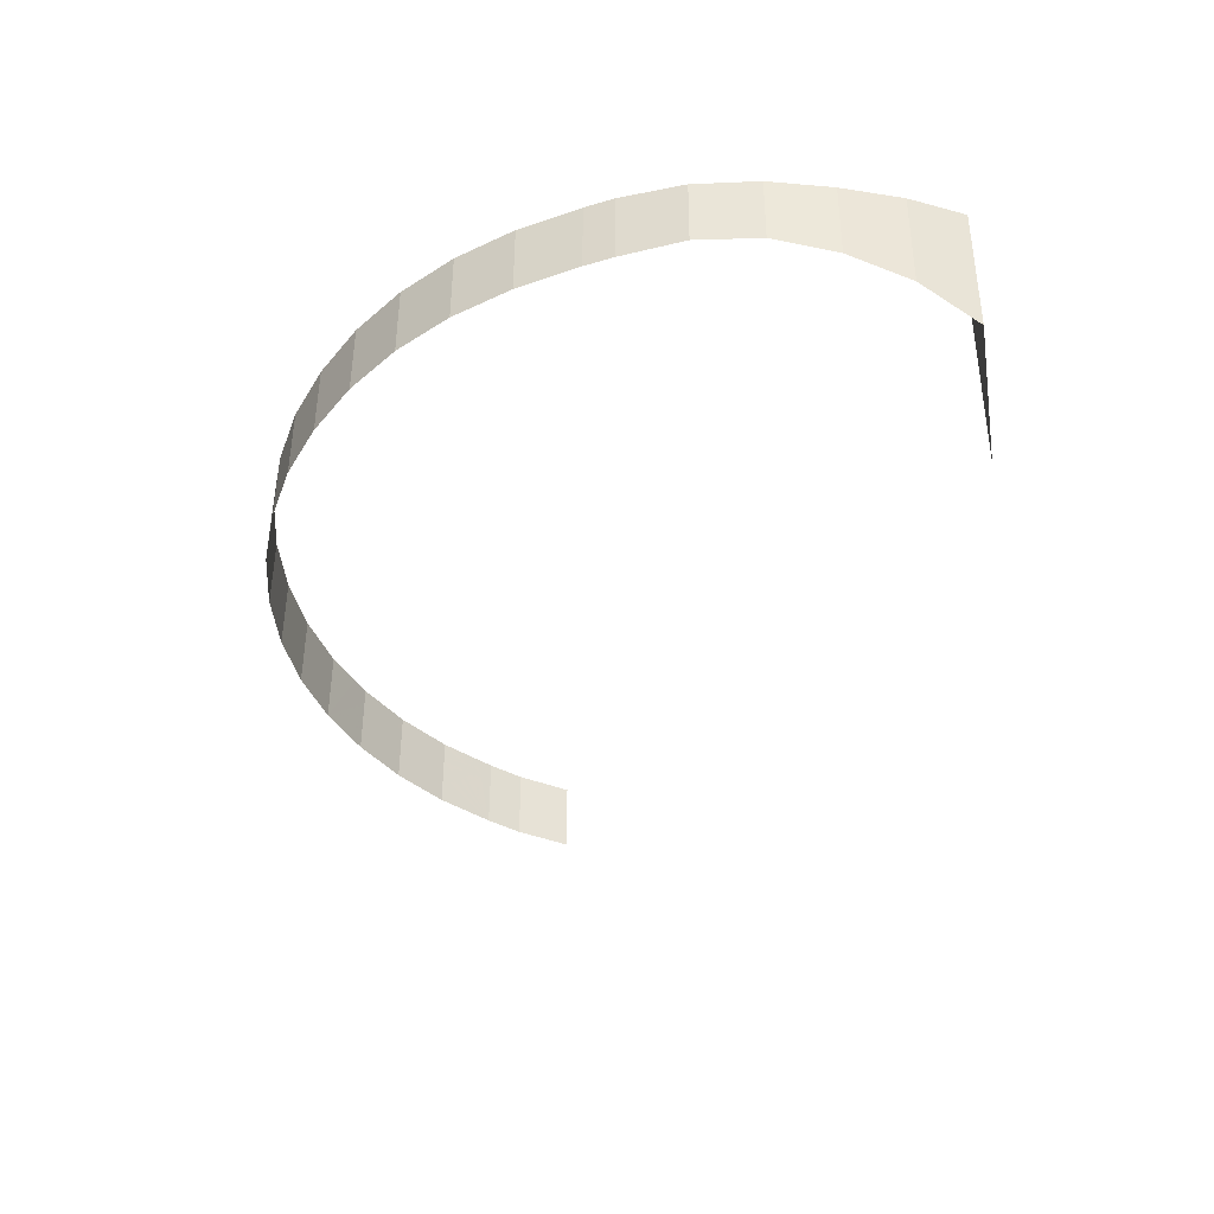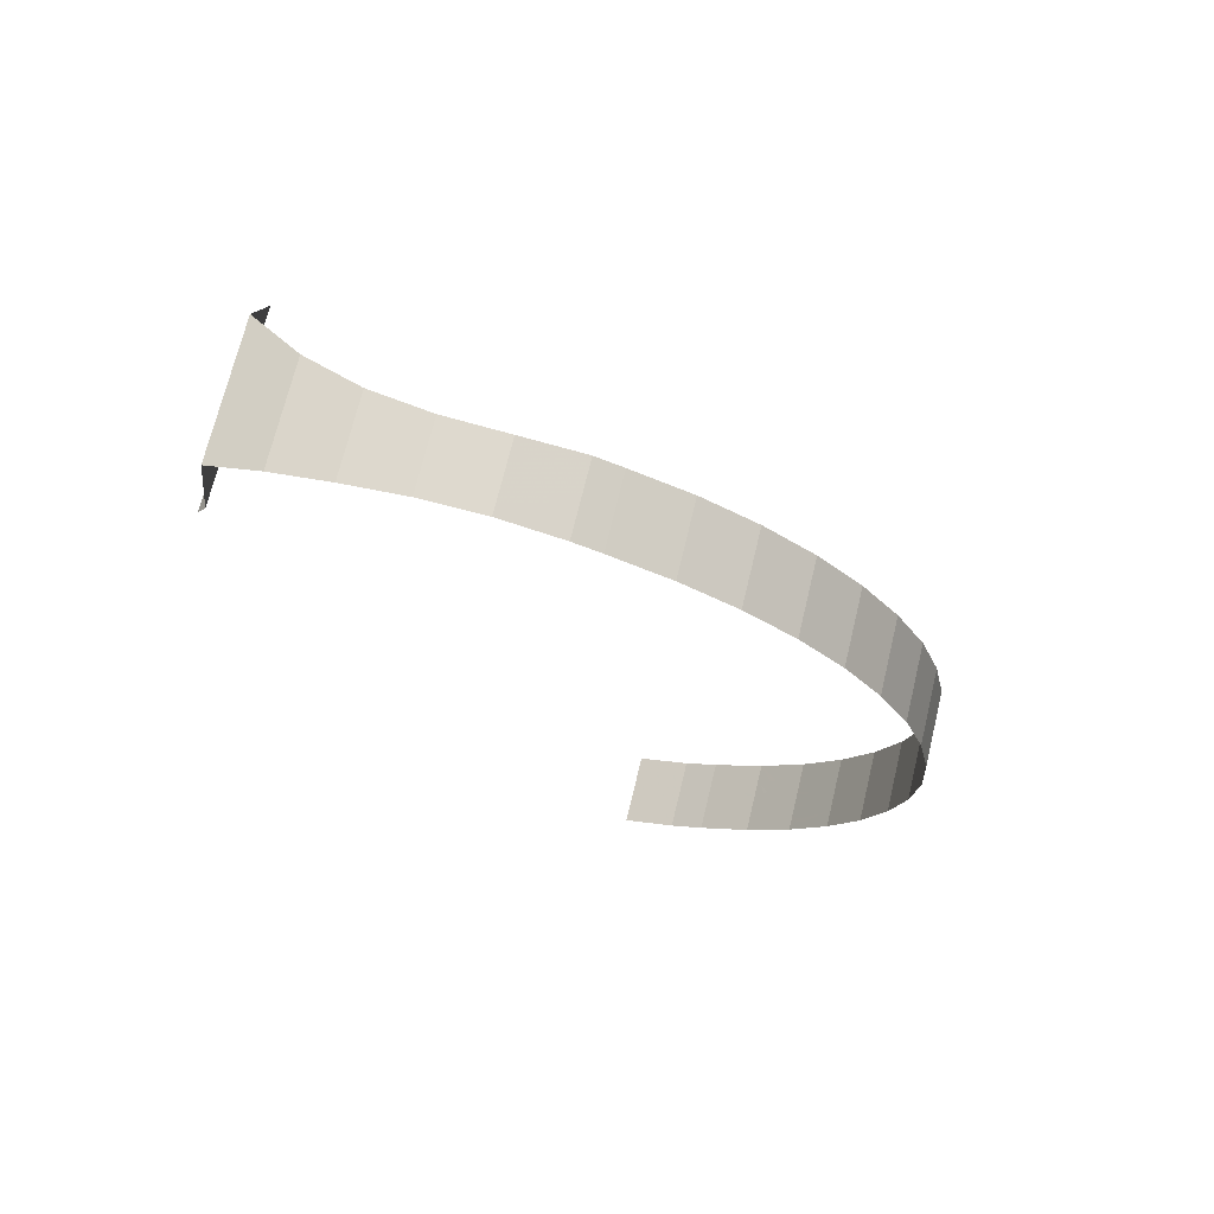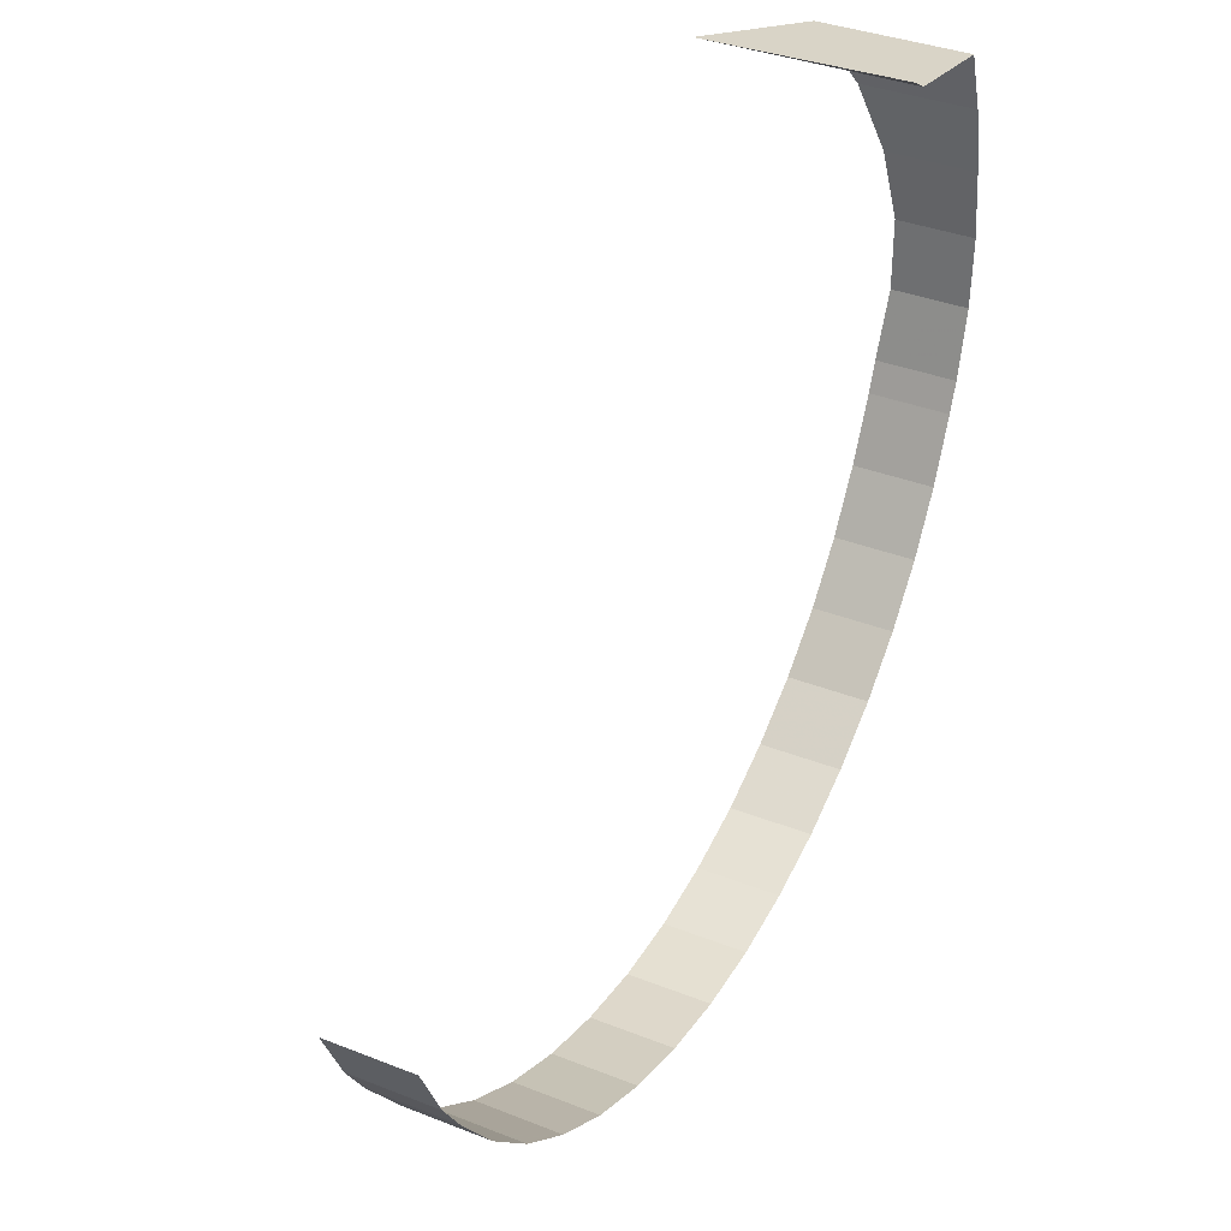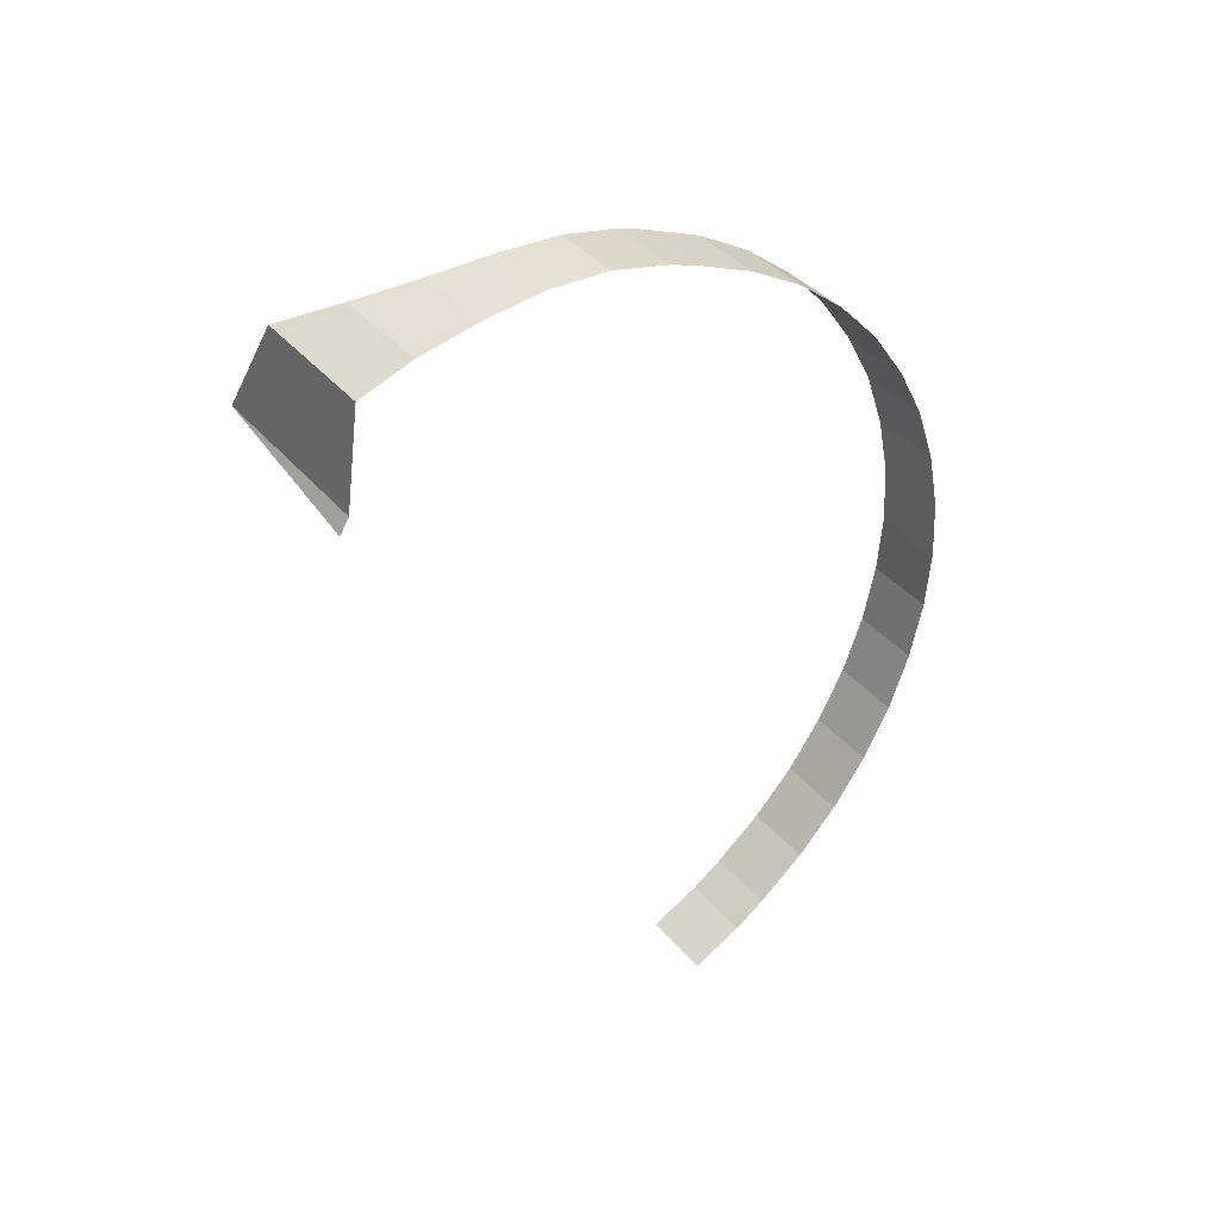
<metadata>
{"format":"obj","ext":"obj","renderer":"f3d","projection":"perspective","resolution":1024,"background":"white","views":[{"elev":50.5,"azim":90.3,"up":"+Z"},{"elev":71.2,"azim":-76.4,"up":"+Z"},{"elev":35.0,"azim":-152.1,"up":"+Y"},{"elev":38.9,"azim":-125.7,"up":"+Z"}]}
</metadata>
<code>
v 0.005 -0.3848 -0.588
v 0.005 -0.4623 -0.4788
v 0 -0.4623 -0.4788
v 0 -0.3848 -0.588
v 0.0375 -0.4623 -0.4788
v 0.0375 -0.3848 -0.588
v 0.0475 -0.3848 -0.588
v 0.0475 -0.4623 -0.4788
v 0 -0.2921 -0.6858
v 0 -0.1867 -0.7696
v 0.005 -0.1867 -0.7696
v 0.005 -0.2921 -0.6858
v 0 -0.3848 -0.588
v 0 -0.2921 -0.6858
v 0.005 -0.2921 -0.6858
v 0.005 -0.3848 -0.588
v 0.0375 -0.3848 -0.588
v 0.0375 -0.2921 -0.6858
v 0.0475 -0.2921 -0.6858
v 0.0475 -0.3848 -0.588
v 0.0735 -0.3848 -0.588
v 0.0735 -0.2921 -0.6858
v 0.0835 -0.2921 -0.6858
v 0.0835 -0.3848 -0.588
v 0 -0.1867 -0.7696
v 0 -0.1742 -0.778
v 0.005 -0.1742 -0.778
v 0.005 -0.1867 -0.7696
v 0 -0.1168 -0.8166
v 0 -0.00635 -0.87
v 0.1575 -0.00635 -0.87
v 0.1575 -0.1168 -0.8166
v 0 -0.6083 0.0305
v 0 -0.5981 -0.1028
v 0.1575 -0.5981 -0.1028
v 0.1575 -0.6083 0.0305
v 0 -0.5715 0.2959
v 0 -0.5995 0.1651
v 0.1575 -0.5995 0.1651
v 0.1575 -0.5715 0.2959
v 0 -0.4648 0.541
v 0 -0.5271 0.4229
v 0.1575 -0.5271 0.4229
v 0.1575 -0.4648 0.541
v 0 -0.2959 0.7493
v 0 -0.3874 0.6515
v 0.1575 -0.3874 0.6515
v 0.1575 -0.2959 0.7493
v 0.1575 -0.1918 0.8331
v 0 -0.1918 0.8331
v 0 -0.2959 0.7493
v 0.1575 -0.2959 0.7493
v 0 -0.0762 0.9017
v 0 -0.1918 0.8331
v 0.1575 -0.1918 0.8331
v 0.1575 -0.0762 0.9017
v 0 0.01465 0.9411
v 0 -0.0762 0.9017
v 0.1575 -0.0762 0.9017
v 0.1562 0.047 0.955
v 0.1562 0.047 0.955
v 0 0.047 0.955
v 0 0.01465 0.9411
v 0.1562 0.1042 0.9767
v 0 0.1042 0.9767
v 0 0.047 0.955
v 0.1562 0.047 0.955
v 0 0.1042 0.9767
v 0.1562 0.1042 0.9767
v 0.1486 0.2337 1.01
v 0 0.2337 1.01
v 0.174 0.4991 1.003
v 0.2185 0.6249 0.9791
v 0 0.6249 0.9791
v 0 0.4991 1.003
v 0.1512 0.367 1.017
v 0.174 0.4991 1.003
v 0 0.4991 1.003
v 0 0.367 1.017
v 0 0.6249 0.9791
v 0.2185 0.6249 0.9791
v 0.287 0.7391 0.9411
v 0 0.7391 0.9411
v 0.4064 0.7696 0.7251
v 0 0.7696 0.7251
v 0 0.7391 0.9411
v 0.287 0.7391 0.9411
v 0 0.79 0.6922
v 0 0.7696 0.7251
v 0.4064 0.7696 0.7251
v 0 -0.3874 0.6515
v 0 -0.4648 0.541
v 0.1575 -0.4648 0.541
v 0.1575 -0.3874 0.6515
v 0 -0.5271 0.4229
v 0 -0.5715 0.2959
v 0.1575 -0.5715 0.2959
v 0.1575 -0.5271 0.4229
v 0 -0.5995 0.1651
v 0 -0.6083 0.0305
v 0.1575 -0.6083 0.0305
v 0.1575 -0.5995 0.1651
v 0 -0.5995 0.1651
v 0.1575 -0.6083 0.0305
v 0 -0.5981 -0.1028
v 0 -0.5703 -0.2337
v 0.1575 -0.5703 -0.2337
v 0.1575 -0.5981 -0.1028
v 0.005 -0.2921 -0.6858
v 0.0375 -0.2921 -0.6858
v 0.0375 -0.3848 -0.588
v 0.005 -0.3848 -0.588
v 0.1575 -0.1867 -0.7696
v 0.005 -0.1867 -0.7696
v 0.005 -0.1742 -0.778
v 0.1575 -0.1168 -0.8166
v 0 -0.1168 -0.8166
v 0.1575 -0.1168 -0.8166
v 0.005 -0.1742 -0.778
v 0 -0.1742 -0.778
v 0 0.367 1.017
v 0 0.2337 1.01
v 0.1486 0.2337 1.01
v 0.1512 0.367 1.017
v 0 -0.4843 -0.437
v 0 -0.4623 -0.4788
v 0.005 -0.4623 -0.4788
v 0.005 -0.4843 -0.437
v 0 -0.5245 -0.3607
v 0 -0.4843 -0.437
v 0.005 -0.4843 -0.437
v 0.1575 -0.5245 -0.3607
v 0.0375 -0.4643 -0.475
v 0.0375 -0.4623 -0.4788
v 0.0475 -0.4623 -0.4788
v 0.0475 -0.4643 -0.475
v 0.026 -0.4132 -0.548
v 0.0165 -0.4146 -0.546
v 0.0165 -0.3955 -0.573
v 0.026 -0.3941 -0.575
v 0.0835 -0.4178 -0.5415
v 0.0735 -0.4178 -0.5415
v 0.0735 -0.3848 -0.588
v 0.0835 -0.3848 -0.588
v 0.0165 -0.251 -0.7185
v 0.0165 -0.2226 -0.741
v 0.026 -0.2245 -0.7395
v 0.026 -0.2535 -0.7165
v 0.0555 -0.2673 -0.7055
v 0.0555 -0.2359 -0.7305
v 0.0655 -0.2415 -0.726
v 0.0655 -0.2755 -0.699
v 0.0475 -0.2921 -0.6858
v 0.0375 -0.2921 -0.6858
v 0.0375 -0.2082 -0.7525
v 0.0475 -0.2082 -0.7525
v 0.091 -0.2921 -0.6858
v 0.091 -0.2648 -0.7075
v 0.1 -0.2774 -0.6975
v 0.108 -0.2921 -0.6858
v 0.091 -0.2921 -0.6858
v 0.1 -0.2774 -0.6975
v 0.0735 -0.2921 -0.6858
v 0.0795 -0.2522 -0.7175
v 0.0835 -0.2522 -0.7175
v 0.0835 -0.2921 -0.6858
v 0.0735 -0.2921 -0.6858
v 0.0835 -0.2522 -0.7175
v 0.0735 -0.2921 -0.6858
v 0.0735 -0.2472 -0.7215
v 0.0795 -0.2522 -0.7175
v 0.0915 -0.3905 -0.58
v 0.0915 -0.3848 -0.588
v 0.099 -0.3848 -0.588
v 0.099 -0.3848 -0.588
v 0.0915 -0.3848 -0.588
v 0.0915 -0.3493 -0.6255
v 0.1045 -0.3781 -0.595
v 0.111 -0.3678 -0.606
v 0.1045 -0.3781 -0.595
v 0.0915 -0.3493 -0.6255
v 0.111 -0.3678 -0.606
v 0.0915 -0.3493 -0.6255
v 0.116 -0.3564 -0.618
v 0.116 -0.3564 -0.618
v 0.0915 -0.3493 -0.6255
v 0.094 -0.3412 -0.634
v 0.119 -0.3445 -0.6305
v 0.119 -0.3445 -0.6305
v 0.094 -0.3412 -0.634
v 0.095 -0.3355 -0.64
v 0.12 -0.3332 -0.6425
v 0.12 -0.3332 -0.6425
v 0.095 -0.3355 -0.64
v 0.0955 -0.3303 -0.6455
v 0.1185 -0.3199 -0.6565
v 0.1185 -0.3199 -0.6565
v 0.0955 -0.3303 -0.6455
v 0.095 -0.3241 -0.652
v 0.116 -0.3095 -0.6675
v 0.116 -0.3095 -0.6675
v 0.095 -0.3241 -0.652
v 0.0935 -0.317 -0.6595
v 0.112 -0.2995 -0.678
v 0.112 -0.2995 -0.678
v 0.0935 -0.317 -0.6595
v 0.091 -0.3099 -0.667
v 0.108 -0.2921 -0.6858
v 0.091 -0.3099 -0.667
v 0.091 -0.2921 -0.6858
v 0.108 -0.2921 -0.6858
v 0.005 -0.2921 -0.6858
v 0.0165 -0.251 -0.7185
v 0.026 -0.2535 -0.7165
v 0.0375 -0.2921 -0.6858
v 0.0375 -0.2921 -0.6858
v 0.026 -0.2535 -0.7165
v 0.026 -0.2245 -0.7395
v 0.0375 -0.2082 -0.7525
v 0.0375 -0.2082 -0.7525
v 0.026 -0.2245 -0.7395
v 0.0165 -0.2226 -0.741
v 0.005 -0.1867 -0.7696
v 0.005 -0.1867 -0.7696
v 0.0165 -0.2226 -0.741
v 0.0165 -0.251 -0.7185
v 0.005 -0.2921 -0.6858
v 0.0475 -0.2082 -0.7525
v 0.0375 -0.2082 -0.7525
v 0.005 -0.1867 -0.7696
v 0.1575 -0.1867 -0.7696
v 0.0555 -0.2673 -0.7055
v 0.0475 -0.2921 -0.6858
v 0.0475 -0.2082 -0.7525
v 0.0555 -0.2359 -0.7305
v 0.0475 -0.2921 -0.6858
v 0.0555 -0.2673 -0.7055
v 0.0655 -0.2755 -0.699
v 0.0735 -0.2921 -0.6858
v 0.0735 -0.2472 -0.7215
v 0.0735 -0.2921 -0.6858
v 0.0655 -0.2755 -0.699
v 0.0655 -0.2415 -0.726
v 0.0655 -0.2415 -0.726
v 0.0555 -0.2359 -0.7305
v 0.0475 -0.2082 -0.7525
v 0.1575 -0.1867 -0.7696
v 0.0735 -0.2472 -0.7215
v 0.0655 -0.2415 -0.726
v 0.1575 -0.1867 -0.7696
v 0.0835 -0.2522 -0.7175
v 0.0835 -0.2522 -0.7175
v 0.0795 -0.2522 -0.7175
v 0.0735 -0.2472 -0.7215
v 0.091 -0.2648 -0.7075
v 0.0835 -0.2522 -0.7175
v 0.1575 -0.1867 -0.7696
v 0.091 -0.2648 -0.7075
v 0.1575 -0.1867 -0.7696
v 0.1 -0.2774 -0.6975
v 0.108 -0.2921 -0.6858
v 0.1 -0.2774 -0.6975
v 0.1575 -0.1867 -0.7696
v 0.1575 -0.2921 -0.6858
v 0.091 -0.2648 -0.7075
v 0.091 -0.2921 -0.6858
v 0.0835 -0.2921 -0.6858
v 0.0835 -0.2522 -0.7175
v 0.0165 -0.3955 -0.573
v 0.0165 -0.4146 -0.546
v 0.005 -0.4623 -0.4788
v 0.005 -0.3848 -0.588
v 0.026 -0.3941 -0.575
v 0.0165 -0.3955 -0.573
v 0.005 -0.3848 -0.588
v 0.0375 -0.3848 -0.588
v 0.026 -0.4132 -0.548
v 0.026 -0.3941 -0.575
v 0.0375 -0.3848 -0.588
v 0.0375 -0.4623 -0.4788
v 0.0165 -0.4146 -0.546
v 0.026 -0.4132 -0.548
v 0.0375 -0.4623 -0.4788
v 0.005 -0.4623 -0.4788
v 0.0475 -0.4623 -0.4788
v 0.0735 -0.4178 -0.5415
v 0.0835 -0.4178 -0.5415
v 0.1575 -0.4623 -0.4788
v 0.1575 -0.4623 -0.4788
v 0.0835 -0.4178 -0.5415
v 0.0915 -0.3905 -0.58
v 0.1575 -0.3848 -0.588
v 0.0915 -0.3905 -0.58
v 0.099 -0.3848 -0.588
v 0.1575 -0.3848 -0.588
v 0.0835 -0.3848 -0.588
v 0.0915 -0.3848 -0.588
v 0.0915 -0.3905 -0.58
v 0.0835 -0.4178 -0.5415
v 0.0655 -0.4036 -0.5615
v 0.0655 -0.3848 -0.588
v 0.0735 -0.3848 -0.588
v 0.0735 -0.4178 -0.5415
v 0.0555 -0.4072 -0.5565
v 0.0655 -0.4036 -0.5615
v 0.0735 -0.4178 -0.5415
v 0.0475 -0.4623 -0.4788
v 0.0555 -0.4072 -0.5565
v 0.0475 -0.4623 -0.4788
v 0.0475 -0.3848 -0.588
v 0.0555 -0.3862 -0.586
v 0.1575 -0.5245 -0.3607
v 0.005 -0.4843 -0.437
v 0.0375 -0.4643 -0.475
v 0.0475 -0.4643 -0.475
v 0.1575 -0.5245 -0.3607
v 0.0475 -0.4643 -0.475
v 0.1575 -0.4623 -0.4788
v 0.0475 -0.4643 -0.475
v 0.0475 -0.4623 -0.4788
v 0.1575 -0.4623 -0.4788
v 0.0375 -0.4623 -0.4788
v 0.0375 -0.4643 -0.475
v 0.005 -0.4843 -0.437
v 0.005 -0.4623 -0.4788
v 0 -0.5703 -0.2337
v 0 -0.5245 -0.3607
v 0.1575 -0.5245 -0.3607
v 0.1575 -0.5703 -0.2337
v 0.0915 -0.3493 -0.6255
v 0.091 -0.3099 -0.667
v 0.0935 -0.317 -0.6595
v 0.094 -0.3412 -0.634
v 0.094 -0.3412 -0.634
v 0.0935 -0.317 -0.6595
v 0.095 -0.3241 -0.652
v 0.095 -0.3355 -0.64
v 0.095 -0.3355 -0.64
v 0.095 -0.3241 -0.652
v 0.0955 -0.3303 -0.6455
v 0.0915 -0.3493 -0.6255
v 0.0915 -0.3848 -0.588
v 0.0835 -0.3848 -0.588
v 0.091 -0.3099 -0.667
v 0.091 -0.3099 -0.667
v 0.0835 -0.3848 -0.588
v 0.0835 -0.2921 -0.6858
v 0.091 -0.2921 -0.6858
v 0.112 -0.2995 -0.678
v 0.108 -0.2921 -0.6858
v 0.1575 -0.2921 -0.6858
v 0.116 -0.3095 -0.6675
v 0.112 -0.2995 -0.678
v 0.1575 -0.2921 -0.6858
v 0.1185 -0.3199 -0.6565
v 0.116 -0.3095 -0.6675
v 0.1575 -0.2921 -0.6858
v 0.12 -0.3332 -0.6425
v 0.1185 -0.3199 -0.6565
v 0.1575 -0.2921 -0.6858
v 0.1575 -0.3848 -0.588
v 0.1575 -0.3848 -0.588
v 0.119 -0.3445 -0.6305
v 0.12 -0.3332 -0.6425
v 0.1575 -0.3848 -0.588
v 0.116 -0.3564 -0.618
v 0.119 -0.3445 -0.6305
v 0.1575 -0.3848 -0.588
v 0.111 -0.3678 -0.606
v 0.116 -0.3564 -0.618
v 0.1575 -0.3848 -0.588
v 0.1045 -0.3781 -0.595
v 0.111 -0.3678 -0.606
v 0.1575 -0.3848 -0.588
v 0.099 -0.3848 -0.588
v 0.1045 -0.3781 -0.595
v 0.0735 -0.3848 -0.588
v 0.0655 -0.3848 -0.588
v 0.0655 -0.3805 -0.5925
v 0.0735 -0.3848 -0.588
v 0.0655 -0.3805 -0.5925
v 0.0735 -0.2921 -0.6858
v 0.0475 -0.2921 -0.6858
v 0.0735 -0.2921 -0.6858
v 0.0655 -0.3805 -0.5925
v 0.0475 -0.3848 -0.588
v 0.0555 -0.4072 -0.5565
v 0.0555 -0.3862 -0.586
v 0.0586 -0.3848 -0.588
v 0.0655 -0.4036 -0.5615
v 0.0655 -0.4036 -0.5615
v 0.0586 -0.3848 -0.588
v 0.0655 -0.3848 -0.588
v 0.0655 -0.3848 -0.588
v 0.0586 -0.3848 -0.588
v 0.0655 -0.3805 -0.5925
v 0.0555 -0.3862 -0.586
v 0.0475 -0.3848 -0.588
v 0.0586 -0.3848 -0.588
v 0.0586 -0.3848 -0.588
v 0.0475 -0.3848 -0.588
v 0.0655 -0.3805 -0.5925
g mesh6982286
f 1 2 3
f 3 4 1
f 5 6 7
f 7 8 5
f 9 10 11
f 11 12 9
f 13 14 15
f 15 16 13
f 17 18 19
f 19 20 17
f 21 22 23
f 23 24 21
f 25 26 27
f 27 28 25
f 29 30 31
f 31 32 29
f 33 34 35
f 35 36 33
f 37 38 39
f 39 40 37
f 41 42 43
f 43 44 41
f 45 46 47
f 47 48 45
f 49 50 51
f 51 52 49
f 53 54 55
f 55 56 53
f 57 58 59
f 59 60 57
f 61 62 63
f 64 65 66
f 66 67 64
f 68 69 70
f 70 71 68
f 72 73 74
f 74 75 72
f 76 77 78
f 78 79 76
f 80 81 82
f 82 83 80
f 84 85 86
f 86 87 84
f 88 89 90
f 91 92 93
f 93 94 91
f 95 96 97
f 97 98 95
f 99 100 101
f 102 103 104
f 105 106 107
f 107 108 105
f 109 110 111
f 111 112 109
f 113 114 115
f 115 116 113
f 117 118 119
f 119 120 117
f 121 122 123
f 123 124 121
f 125 126 127
f 127 128 125
f 129 130 131
f 131 132 129
f 133 134 135
f 135 136 133
f 137 138 139
f 139 140 137
f 141 142 143
f 143 144 141
f 145 146 147
f 147 148 145
f 149 150 151
f 151 152 149
f 153 154 155
f 155 156 153
f 157 158 159
f 160 161 162
f 163 164 165
f 166 167 168
f 169 170 171
f 172 173 174
f 175 176 177
f 177 178 175
f 179 180 181
f 182 183 184
f 185 186 187
f 187 188 185
f 189 190 191
f 191 192 189
f 193 194 195
f 195 196 193
f 197 198 199
f 199 200 197
f 201 202 203
f 203 204 201
f 205 206 207
f 207 208 205
f 209 210 211
f 212 213 214
f 214 215 212
f 216 217 218
f 218 219 216
f 220 221 222
f 222 223 220
f 224 225 226
f 226 227 224
f 228 229 230
f 230 231 228
f 232 233 234
f 234 235 232
f 236 237 238
f 238 239 236
f 240 241 242
f 242 243 240
f 244 245 246
f 246 247 244
f 248 249 250
f 250 251 248
f 252 253 254
f 255 256 257
f 258 259 260
f 261 262 263
f 263 264 261
f 265 266 267
f 267 268 265
f 269 270 271
f 271 272 269
f 273 274 275
f 275 276 273
f 277 278 279
f 279 280 277
f 281 282 283
f 283 284 281
f 285 286 287
f 287 288 285
f 289 290 291
f 291 292 289
f 293 294 295
f 296 297 298
f 298 299 296
f 300 301 302
f 302 303 300
f 304 305 306
f 306 307 304
f 308 309 310
f 310 311 308
f 312 313 314
f 314 315 312
f 316 317 318
f 319 320 321
f 322 323 324
f 324 325 322
f 326 327 328
f 328 329 326
f 330 331 332
f 332 333 330
f 334 335 336
f 336 337 334
f 338 339 340
f 341 342 343
f 343 344 341
f 345 346 347
f 347 348 345
f 349 350 351
f 352 353 354
f 355 356 357
f 358 359 360
f 360 361 358
f 362 363 364
f 365 366 367
f 368 369 370
f 371 372 373
f 374 375 376
f 377 378 379
f 380 381 382
f 383 384 385
f 385 386 383
f 387 388 389
f 389 390 387
f 391 392 393
f 394 395 396
f 397 398 399
f 400 401 402

</code>
